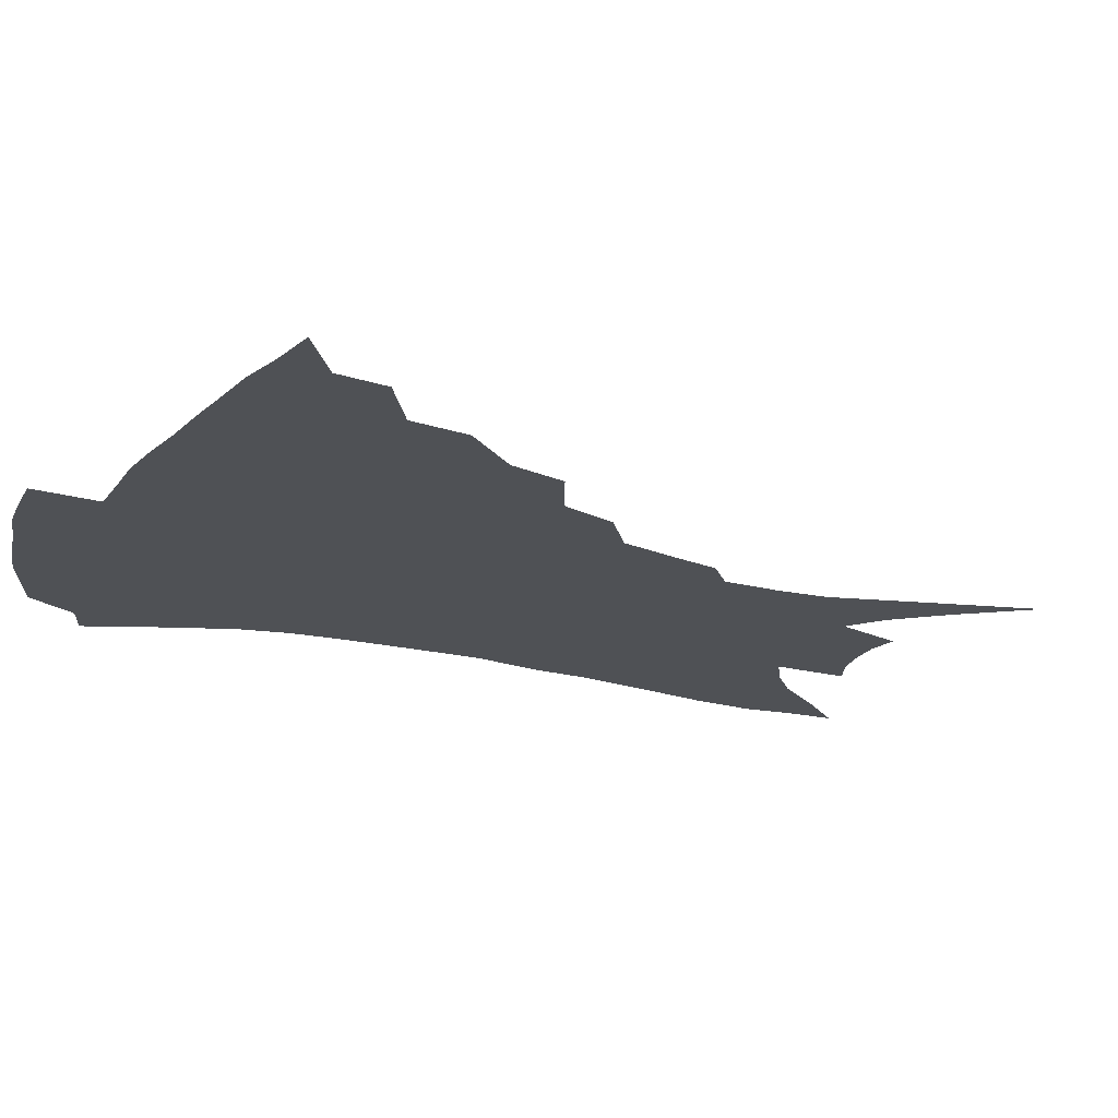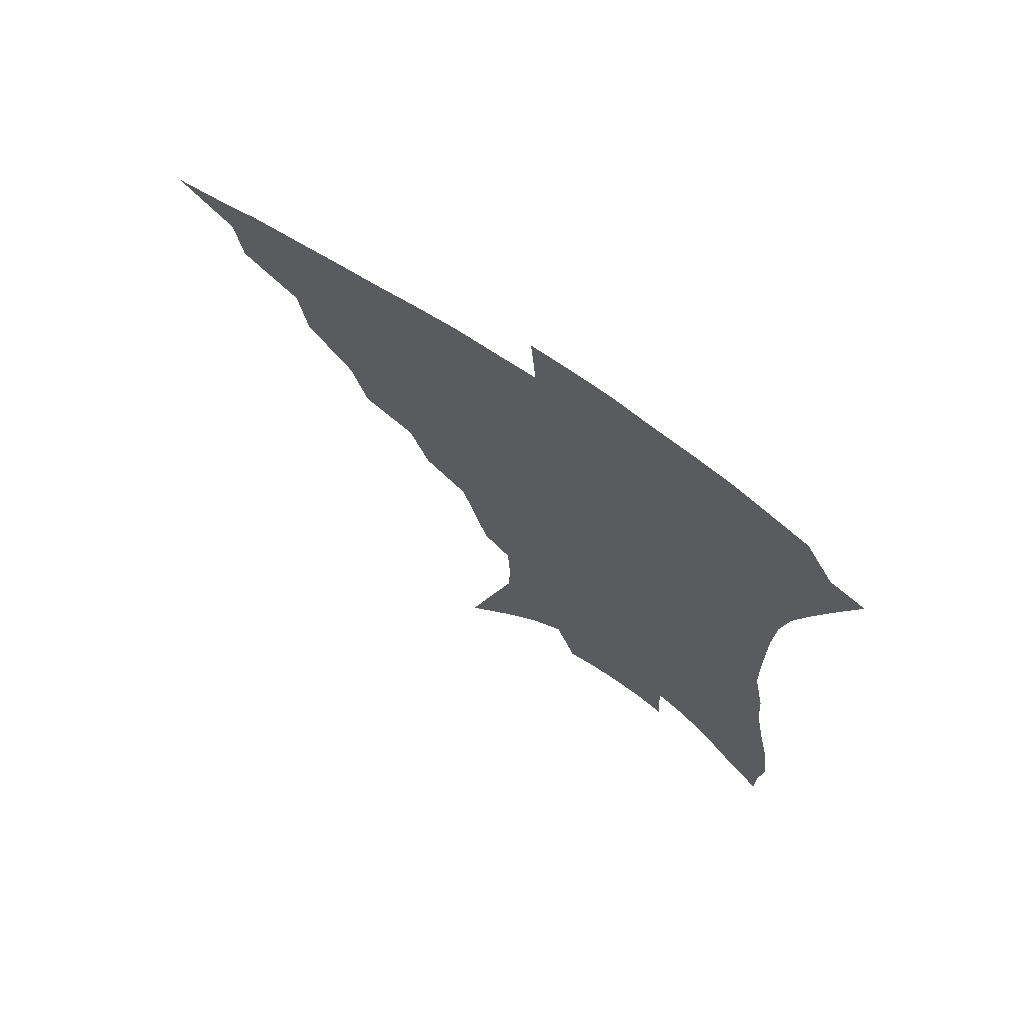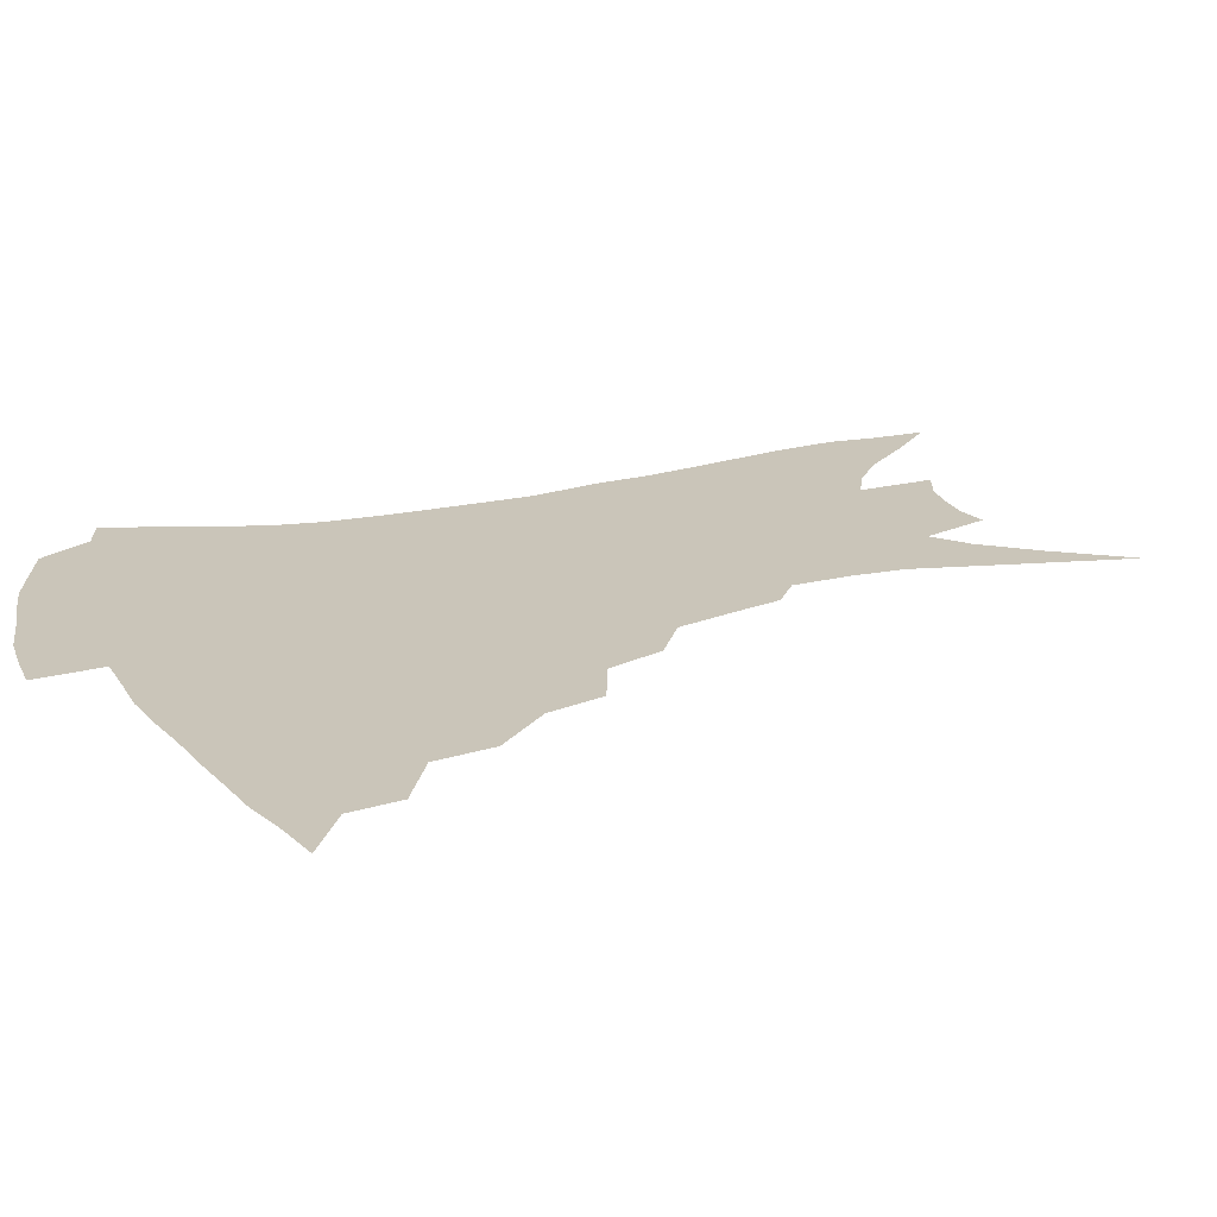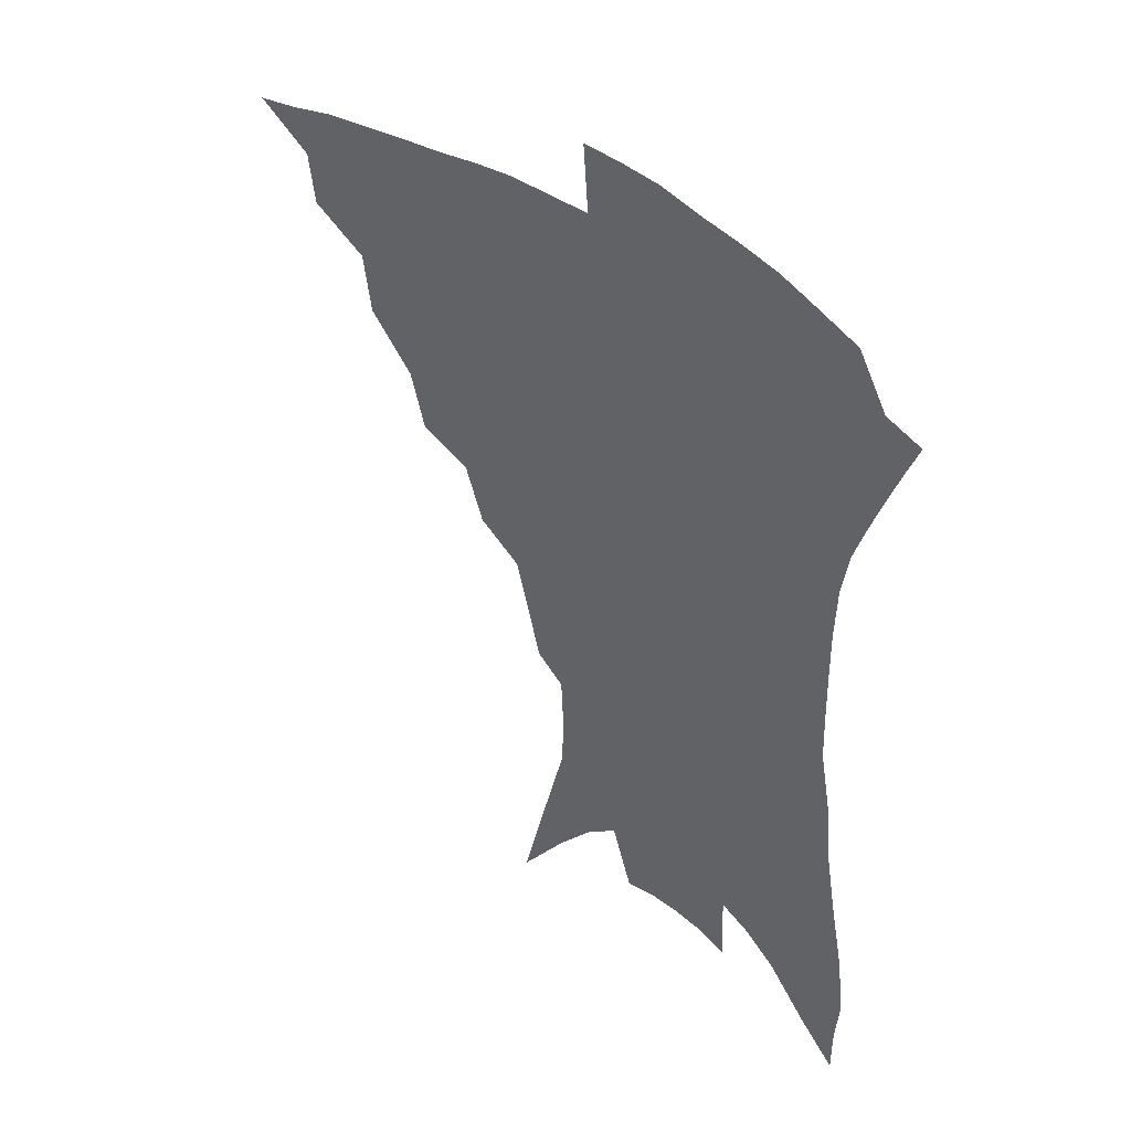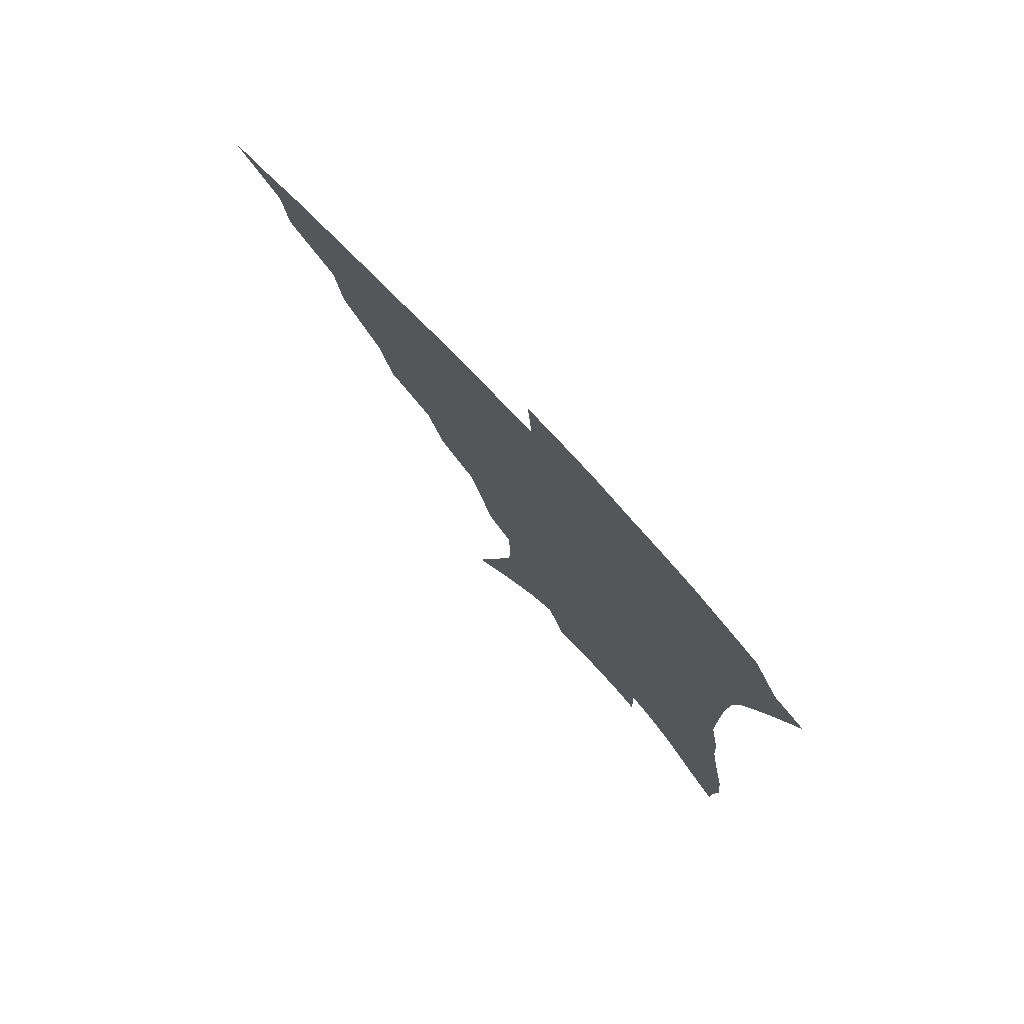
<metadata>
{"format":"obj","ext":"obj","renderer":"f3d","projection":"perspective","resolution":1024,"background":"white","views":[{"elev":-19.9,"azim":-113.6,"up":"+Z"},{"elev":72.0,"azim":33.7,"up":"+Y"},{"elev":20.6,"azim":-111.6,"up":"+Z"},{"elev":43.8,"azim":40.9,"up":"+Y"},{"elev":78.1,"azim":46.7,"up":"+Y"}]}
</metadata>
<code>
v 441 376.5 0
v 462.1 346.6 0
v 459.7 363.8 0
v 456.4 379.5 0
v 484.3 315 0
v 481.4 334.9 0
v 478.3 351.9 0
v 474.9 367.1 0
v 471.6 383.6 0
v 505.5 277.5 0
v 500.1 296.9 0
v 499.6 324.4 0
v 496.5 340.8 0
v 493.1 355.5 0
v 489.8 370.6 0
v 487.1 386 0
v 530.1 251 0
v 523.4 270 0
v 518.7 291.6 0
v 516.8 315.2 0
v 513.4 329.6 0
v 510.6 344.2 0
v 507.8 358.6 0
v 505.3 373.1 0
v 502.3 388.4 0
v 554.5 204.1 0
v 550.5 220.3 0
v 545.1 240.3 0
v 539.2 263.2 0
v 534.9 283.9 0
v 531.6 301.5 0
v 529.6 320 0
v 526.9 333.6 0
v 524.3 347.2 0
v 521.9 361.2 0
v 519.6 375.5 0
v 517.3 390.4 0
v 547.2 87.44 0
v 555.3 120.4 0
v 564.8 158.3 0
v 565.5 175.7 0
v 564.5 195.8 0
v 561.6 214 0
v 557.7 234.2 0
v 553.1 250.6 0
v 549.2 274.5 0
v 546.1 290.6 0
v 543.7 307 0
v 542 322.9 0
v 540.1 336.5 0
v 537.7 349.6 0
v 535.8 363.3 0
v 534 377.5 0
v 531.9 393 0
v 564.2 111.9 0
v 570.9 143.7 0
v 573.8 165.7 0
v 573.8 186.7 0
v 572.3 208.8 0
v 569.3 226.2 0
v 565.7 240.3 0
v 562.3 262.3 0
v 559.4 279 0
v 557.3 296.3 0
v 555.9 312.3 0
v 554.5 326.2 0
v 553.3 338.9 0
v 552 351.9 0
v 549.6 365.1 0
v 548.6 378.8 0
v 546.2 394.9 0
v 577.6 128.8 0
v 582.1 156.2 0
v 582.5 174.9 0
v 581.7 196.4 0
v 580.2 216.3 0
v 577.3 232.7 0
v 574.4 249.4 0
v 572 269.6 0
v 570 285.6 0
v 568.5 300.6 0
v 567.3 314.4 0
v 566.1 327 0
v 566.8 342.2 0
v 565.4 353.7 0
v 564.7 366 0
v 562.5 380.1 0
v 560.8 395.1 0
v 588.9 138.2 0
v 591.4 162.9 0
v 590.9 183.9 0
v 589.2 200.6 0
v 588.4 220.2 0
v 585.4 238.4 0
v 583.4 254.2 0
v 581.5 275.1 0
v 580.1 287.7 0
v 579.2 302.9 0
v 579.2 318 0
v 578.3 329.9 0
v 578.2 342.3 0
v 577.7 354.4 0
v 577.3 366.9 0
v 576.4 379.9 0
v 574.7 395.5 0
v 572.9 418.3 0
v 596.4 115 0
v 599.2 144.6 0
v 599.8 164.7 0
v 598.9 185.2 0
v 598.4 191.4 0
v 596 223.5 0
v 594.3 237.6 0
v 592.3 260.7 0
v 591.1 276.2 0
v 590.4 291.7 0
v 589.9 305.3 0
v 590 319.5 0
v 590.3 332 0
v 590.1 342.9 0
v 590.4 355.1 0
v 590.1 367.4 0
v 589.3 381.1 0
v 588.1 397.5 0
v 586.5 417.9 0
v 607 117.3 0
v 608.5 145 0
v 608.5 167.8 0
v 607.6 185.8 0
v 606.5 208.5 0
v 604.1 227.2 0
v 602.9 242.7 0
v 601.3 261 0
v 600.5 277.6 0
v 600.2 291.6 0
v 600.2 304.4 0
v 600.6 318.9 0
v 601.1 331.2 0
v 602 343.4 0
v 602.5 355 0
v 602.8 367.1 0
v 602.4 380.9 0
v 601.9 396.5 0
v 600.2 416.8 0
v 617.7 117.1 0
v 617.8 144.5 0
v 617 168.9 0
v 616 189.6 0
v 614.6 209.3 0
v 612.8 225.6 0
v 611.2 246.1 0
v 610.5 260.6 0
v 609.8 277.4 0
v 609.8 291.8 0
v 610.3 306 0
v 611.1 319 0
v 612.3 331.8 0
v 613.4 343.1 0
v 614.4 354.4 0
v 615.2 366.5 0
v 615.7 379.4 0
v 616 393.5 0
v 614.4 413.4 0
v 628.2 115.5 0
v 627.7 139.6 0
v 625.9 166.6 0
v 624.5 188.5 0
v 622.8 208.9 0
v 621 228.7 0
v 620.4 242.9 0
v 619.3 261.2 0
v 619 276.5 0
v 619.2 291.7 0
v 620.1 304.4 0
v 621.2 318.2 0
v 622.7 330.7 0
v 624.2 341.7 0
v 626.6 353.6 0
v 628.2 364.8 0
v 628.7 377.4 0
v 629.3 391.1 0
v 628.1 410.8 0
v 638.8 111.1 0
v 637.5 137.1 0
v 635.4 162.7 0
v 632.8 189.1 0
v 631.6 206.4 0
v 630.3 223.9 0
v 629.3 240.7 0
v 628.5 257.5 0
v 628.5 272.5 0
v 628.7 287.9 0
v 629.5 302.6 0
v 631 318.3 0
v 632.8 328.8 0
v 634.7 339.3 0
v 637.8 352.5 0
v 639.8 363.1 0
v 641.4 374.6 0
v 643 386.7 0
v 641.6 407.5 0
v 648.2 131.3 0
v 645.6 156.1 0
v 642.8 180.9 0
v 640.8 201.6 0
v 639 221.2 0
v 638.2 237.3 0
v 637.8 253.2 0
v 638 267.2 0
v 637.8 285.3 0
v 638.6 301.4 0
v 640.4 314.3 0
v 642.6 327 0
v 645.3 338.3 0
v 648.1 350 0
v 650.8 361 0
v 653.2 372.2 0
v 655 384.4 0
v 655.4 402.1 0
v 659.6 121.6 0
v 657.2 145.2 0
v 653.5 171.7 0
v 652.2 190.3 0
v 649.1 213.1 0
v 648 230.6 0
v 647.3 247.3 0
v 647.1 263.1 0
v 647 280.1 0
v 647.7 296.3 0
v 649.7 309.3 0
v 651.8 324.6 0
v 655 335.2 0
v 658.4 347.6 0
v 661.6 358.3 0
v 664.8 369.5 0
v 667 382.2 0
v 669.1 396.6 0
v 673.7 104.1 0
v 670.7 129.4 0
v 666.6 156.5 0
v 664.3 177.9 0
v 660.7 201.2 0
v 659.5 219 0
v 659.2 234.8 0
v 657.5 254.1 0
v 656.5 272.8 0
v 657.5 287.8 0
v 658.8 303.2 0
v 660.6 319.1 0
v 664.4 330.1 0
v 668 344 0
v 672.3 354.7 0
v 676.2 366.3 0
v 679.1 378.8 0
v 687.2 89.22 0
v 687.2 107.2 0
v 688.5 122.7 0
v 686.2 144.8 0
v 680.9 171.9 0
v 676.8 195.4 0
v 675.5 212.7 0
v 670.9 237.6 0
v 670.4 254.2 0
v 670.1 271.2 0
v 669.9 289.5 0
v 670.7 307.8 0
v 673.4 323.4 0
v 677.6 336.5 0
v 682.7 350.9 0
v 687.2 362.9 0
v 691.7 374.2 0
v 721 391 0
f 3 4 1
f 6 7 2
f 2 7 3
f 7 8 3
f 3 8 4
f 8 9 4
f 11 12 5
f 5 12 6
f 12 13 6
f 6 13 7
f 13 14 7
f 7 14 8
f 14 15 8
f 8 15 9
f 15 16 9
f 18 19 10
f 10 19 11
f 19 20 11
f 11 20 12
f 20 21 12
f 12 21 13
f 21 22 13
f 13 22 14
f 22 23 14
f 14 23 15
f 23 24 15
f 15 24 16
f 24 25 16
f 28 29 17
f 17 29 18
f 29 30 18
f 18 30 19
f 30 31 19
f 19 31 20
f 31 32 20
f 20 32 21
f 32 33 21
f 21 33 22
f 33 34 22
f 22 34 23
f 34 35 23
f 23 35 24
f 35 36 24
f 24 36 25
f 36 37 25
f 42 43 26
f 26 43 27
f 43 44 27
f 27 44 28
f 44 45 28
f 28 45 29
f 45 46 29
f 29 46 30
f 46 47 30
f 30 47 31
f 47 48 31
f 31 48 32
f 48 49 32
f 32 49 33
f 49 50 33
f 33 50 34
f 50 51 34
f 34 51 35
f 51 52 35
f 35 52 36
f 52 53 36
f 36 53 37
f 53 54 37
f 38 55 39
f 55 56 39
f 39 56 40
f 56 57 40
f 40 57 41
f 57 58 41
f 41 58 42
f 58 59 42
f 42 59 43
f 59 60 43
f 43 60 44
f 60 61 44
f 44 61 45
f 61 62 45
f 45 62 46
f 62 63 46
f 46 63 47
f 63 64 47
f 47 64 48
f 64 65 48
f 48 65 49
f 65 66 49
f 49 66 50
f 66 67 50
f 50 67 51
f 67 68 51
f 51 68 52
f 68 69 52
f 52 69 53
f 69 70 53
f 53 70 54
f 70 71 54
f 55 72 56
f 72 73 56
f 56 73 57
f 73 74 57
f 57 74 58
f 74 75 58
f 58 75 59
f 75 76 59
f 59 76 60
f 76 77 60
f 60 77 61
f 77 78 61
f 61 78 62
f 78 79 62
f 62 79 63
f 79 80 63
f 63 80 64
f 80 81 64
f 64 81 65
f 81 82 65
f 65 82 66
f 82 83 66
f 66 83 67
f 83 84 67
f 67 84 68
f 84 85 68
f 68 85 69
f 85 86 69
f 69 86 70
f 86 87 70
f 70 87 71
f 87 88 71
f 72 89 73
f 89 90 73
f 73 90 74
f 90 91 74
f 74 91 75
f 91 92 75
f 75 92 76
f 92 93 76
f 76 93 77
f 93 94 77
f 77 94 78
f 94 95 78
f 78 95 79
f 95 96 79
f 79 96 80
f 96 97 80
f 80 97 81
f 97 98 81
f 81 98 82
f 98 99 82
f 82 99 83
f 99 100 83
f 83 100 84
f 100 101 84
f 84 101 85
f 101 102 85
f 85 102 86
f 102 103 86
f 86 103 87
f 103 104 87
f 87 104 88
f 104 105 88
f 107 108 89
f 89 108 90
f 108 109 90
f 90 109 91
f 109 110 91
f 91 110 92
f 110 111 92
f 92 111 93
f 111 112 93
f 93 112 94
f 112 113 94
f 94 113 95
f 113 114 95
f 95 114 96
f 114 115 96
f 96 115 97
f 115 116 97
f 97 116 98
f 116 117 98
f 98 117 99
f 117 118 99
f 99 118 100
f 118 119 100
f 100 119 101
f 119 120 101
f 101 120 102
f 120 121 102
f 102 121 103
f 121 122 103
f 103 122 104
f 122 123 104
f 104 123 105
f 123 124 105
f 105 124 106
f 124 125 106
f 107 126 108
f 126 127 108
f 108 127 109
f 127 128 109
f 109 128 110
f 128 129 110
f 110 129 111
f 129 130 111
f 111 130 112
f 130 131 112
f 112 131 113
f 131 132 113
f 113 132 114
f 132 133 114
f 114 133 115
f 133 134 115
f 115 134 116
f 134 135 116
f 116 135 117
f 135 136 117
f 117 136 118
f 136 137 118
f 118 137 119
f 137 138 119
f 119 138 120
f 138 139 120
f 120 139 121
f 139 140 121
f 121 140 122
f 140 141 122
f 122 141 123
f 141 142 123
f 123 142 124
f 142 143 124
f 124 143 125
f 143 144 125
f 126 145 127
f 145 146 127
f 127 146 128
f 146 147 128
f 128 147 129
f 147 148 129
f 129 148 130
f 148 149 130
f 130 149 131
f 149 150 131
f 131 150 132
f 150 151 132
f 132 151 133
f 151 152 133
f 133 152 134
f 152 153 134
f 134 153 135
f 153 154 135
f 135 154 136
f 154 155 136
f 136 155 137
f 155 156 137
f 137 156 138
f 156 157 138
f 138 157 139
f 157 158 139
f 139 158 140
f 158 159 140
f 140 159 141
f 159 160 141
f 141 160 142
f 160 161 142
f 142 161 143
f 161 162 143
f 143 162 144
f 162 163 144
f 145 164 146
f 164 165 146
f 146 165 147
f 165 166 147
f 147 166 148
f 166 167 148
f 148 167 149
f 167 168 149
f 149 168 150
f 168 169 150
f 150 169 151
f 169 170 151
f 151 170 152
f 170 171 152
f 152 171 153
f 171 172 153
f 153 172 154
f 172 173 154
f 154 173 155
f 173 174 155
f 155 174 156
f 174 175 156
f 156 175 157
f 175 176 157
f 157 176 158
f 176 177 158
f 158 177 159
f 177 178 159
f 159 178 160
f 178 179 160
f 160 179 161
f 179 180 161
f 161 180 162
f 180 181 162
f 162 181 163
f 181 182 163
f 164 183 165
f 183 184 165
f 165 184 166
f 184 185 166
f 166 185 167
f 185 186 167
f 167 186 168
f 186 187 168
f 168 187 169
f 187 188 169
f 169 188 170
f 188 189 170
f 170 189 171
f 189 190 171
f 171 190 172
f 190 191 172
f 172 191 173
f 191 192 173
f 173 192 174
f 192 193 174
f 174 193 175
f 193 194 175
f 175 194 176
f 194 195 176
f 176 195 177
f 195 196 177
f 177 196 178
f 196 197 178
f 178 197 179
f 197 198 179
f 179 198 180
f 198 199 180
f 180 199 181
f 199 200 181
f 181 200 182
f 200 201 182
f 184 202 185
f 202 203 185
f 185 203 186
f 203 204 186
f 186 204 187
f 204 205 187
f 187 205 188
f 205 206 188
f 188 206 189
f 206 207 189
f 189 207 190
f 207 208 190
f 190 208 191
f 208 209 191
f 191 209 192
f 209 210 192
f 192 210 193
f 210 211 193
f 193 211 194
f 211 212 194
f 194 212 195
f 212 213 195
f 195 213 196
f 213 214 196
f 196 214 197
f 214 215 197
f 197 215 198
f 215 216 198
f 198 216 199
f 216 217 199
f 199 217 200
f 217 218 200
f 200 218 201
f 218 219 201
f 202 220 203
f 220 221 203
f 203 221 204
f 221 222 204
f 204 222 205
f 222 223 205
f 205 223 206
f 223 224 206
f 206 224 207
f 224 225 207
f 207 225 208
f 225 226 208
f 208 226 209
f 226 227 209
f 209 227 210
f 227 228 210
f 210 228 211
f 228 229 211
f 211 229 212
f 229 230 212
f 212 230 213
f 230 231 213
f 213 231 214
f 231 232 214
f 214 232 215
f 232 233 215
f 215 233 216
f 233 234 216
f 216 234 217
f 234 235 217
f 217 235 218
f 235 236 218
f 218 236 219
f 236 237 219
f 220 238 221
f 238 239 221
f 221 239 222
f 239 240 222
f 222 240 223
f 240 241 223
f 223 241 224
f 241 242 224
f 224 242 225
f 242 243 225
f 225 243 226
f 243 244 226
f 226 244 227
f 244 245 227
f 227 245 228
f 245 246 228
f 228 246 229
f 246 247 229
f 229 247 230
f 247 248 230
f 230 248 231
f 248 249 231
f 231 249 232
f 249 250 232
f 232 250 233
f 250 251 233
f 233 251 234
f 251 252 234
f 234 252 235
f 252 253 235
f 235 253 236
f 253 254 236
f 236 254 237
f 238 255 239
f 255 256 239
f 239 256 240
f 256 257 240
f 240 257 241
f 257 258 241
f 241 258 242
f 258 259 242
f 242 259 243
f 259 260 243
f 243 260 244
f 260 261 244
f 244 261 245
f 261 262 245
f 245 262 246
f 262 263 246
f 246 263 247
f 263 264 247
f 247 264 248
f 264 265 248
f 248 265 249
f 265 266 249
f 249 266 250
f 266 267 250
f 250 267 251
f 267 268 251
f 251 268 252
f 268 269 252
f 252 269 253
f 269 270 253
f 253 270 254
f 270 271 254

</code>
